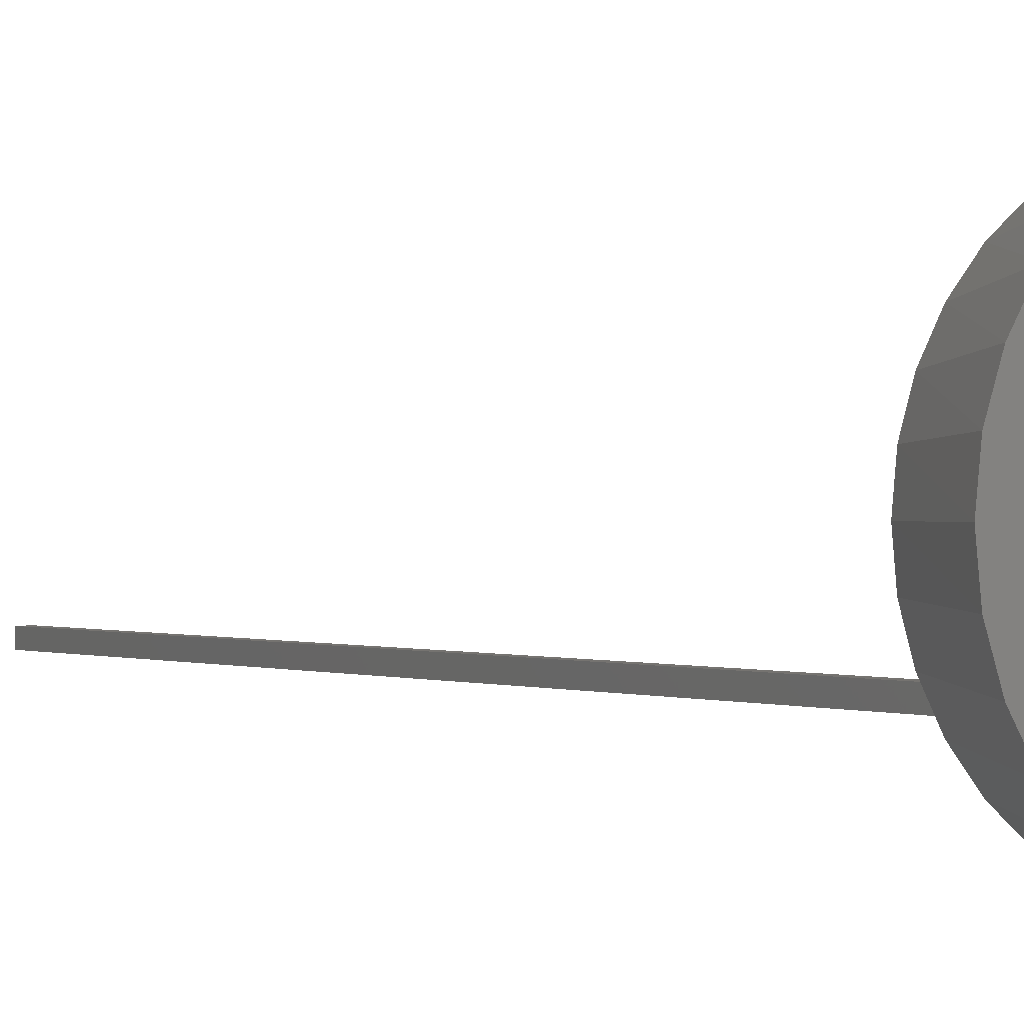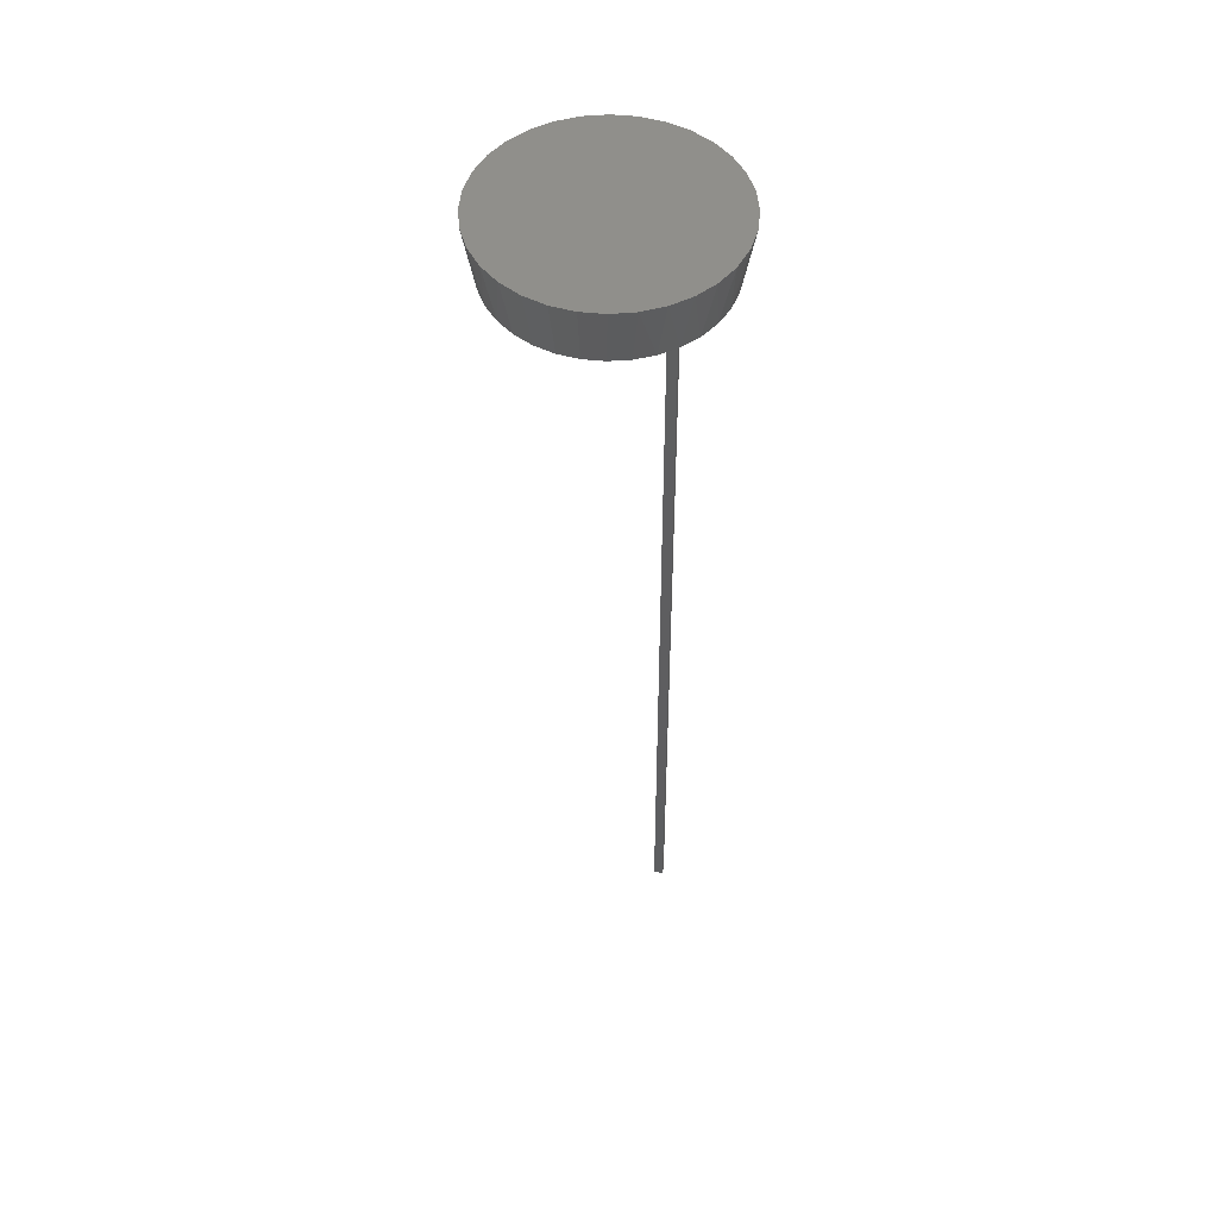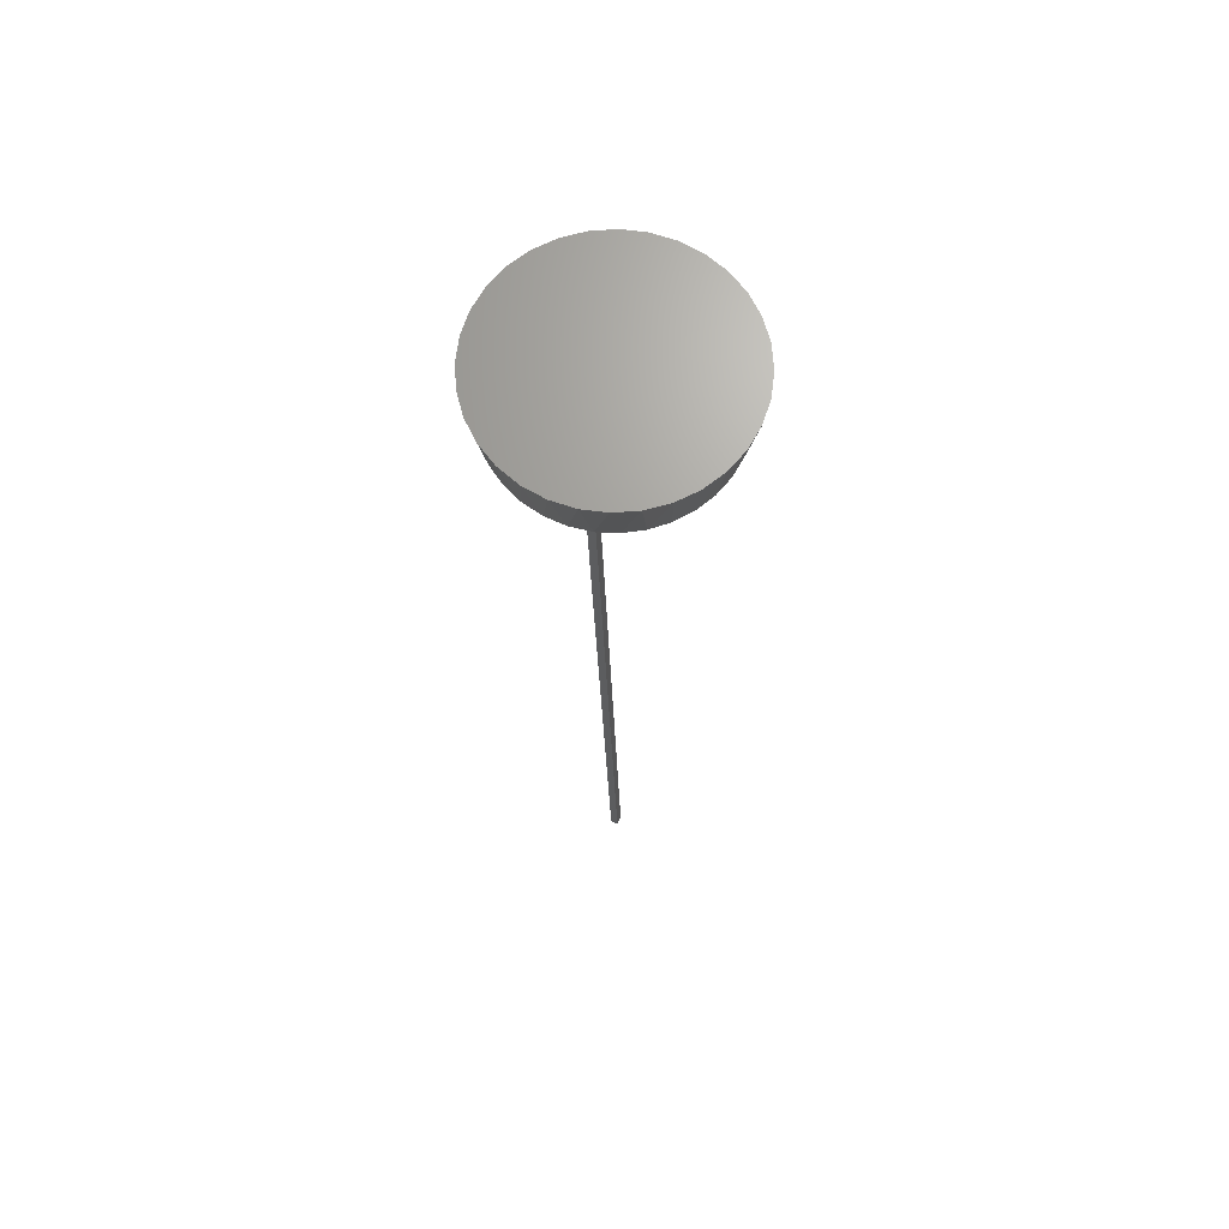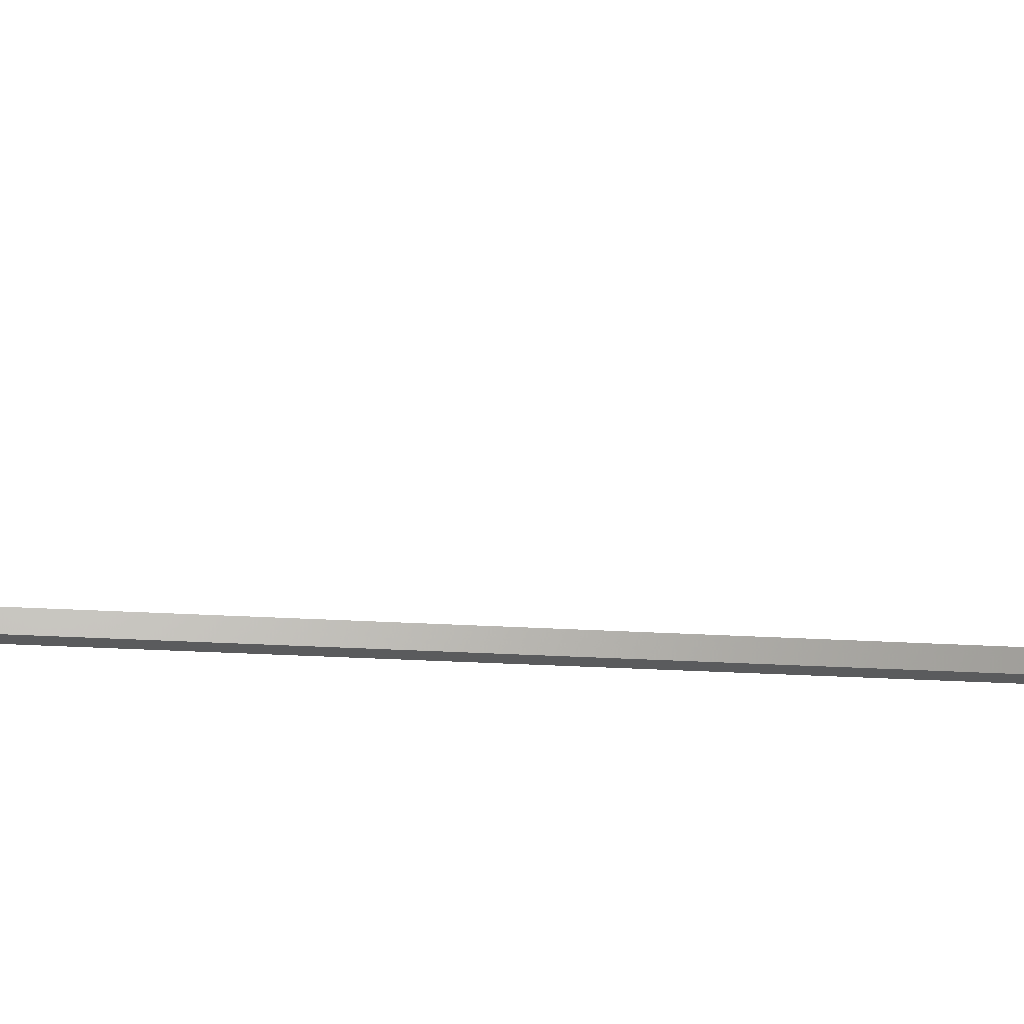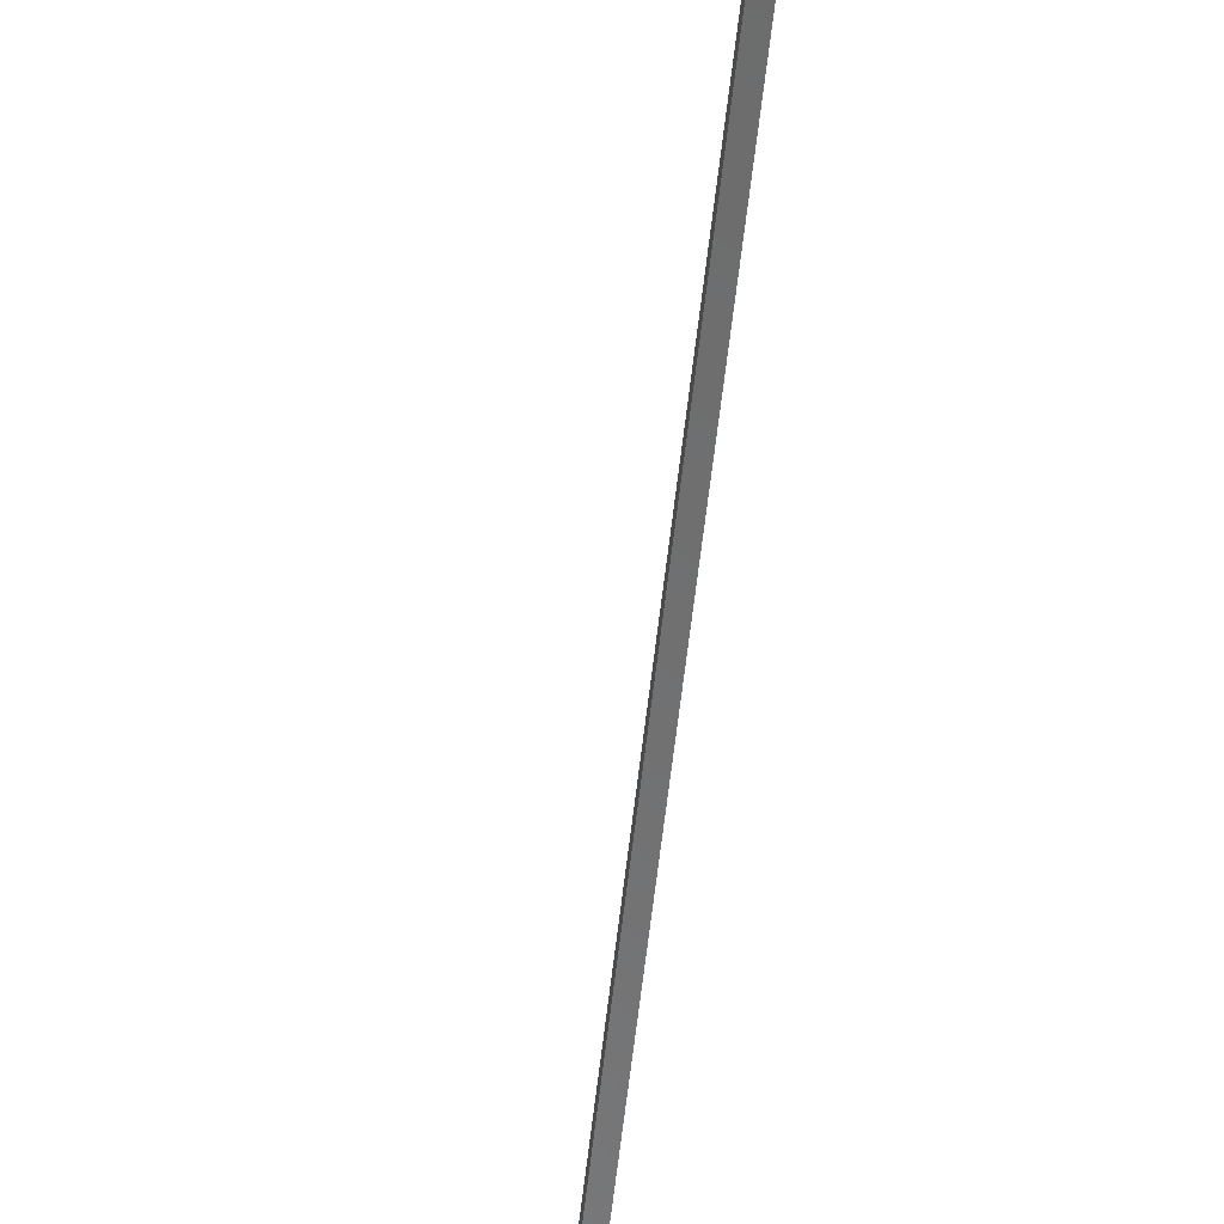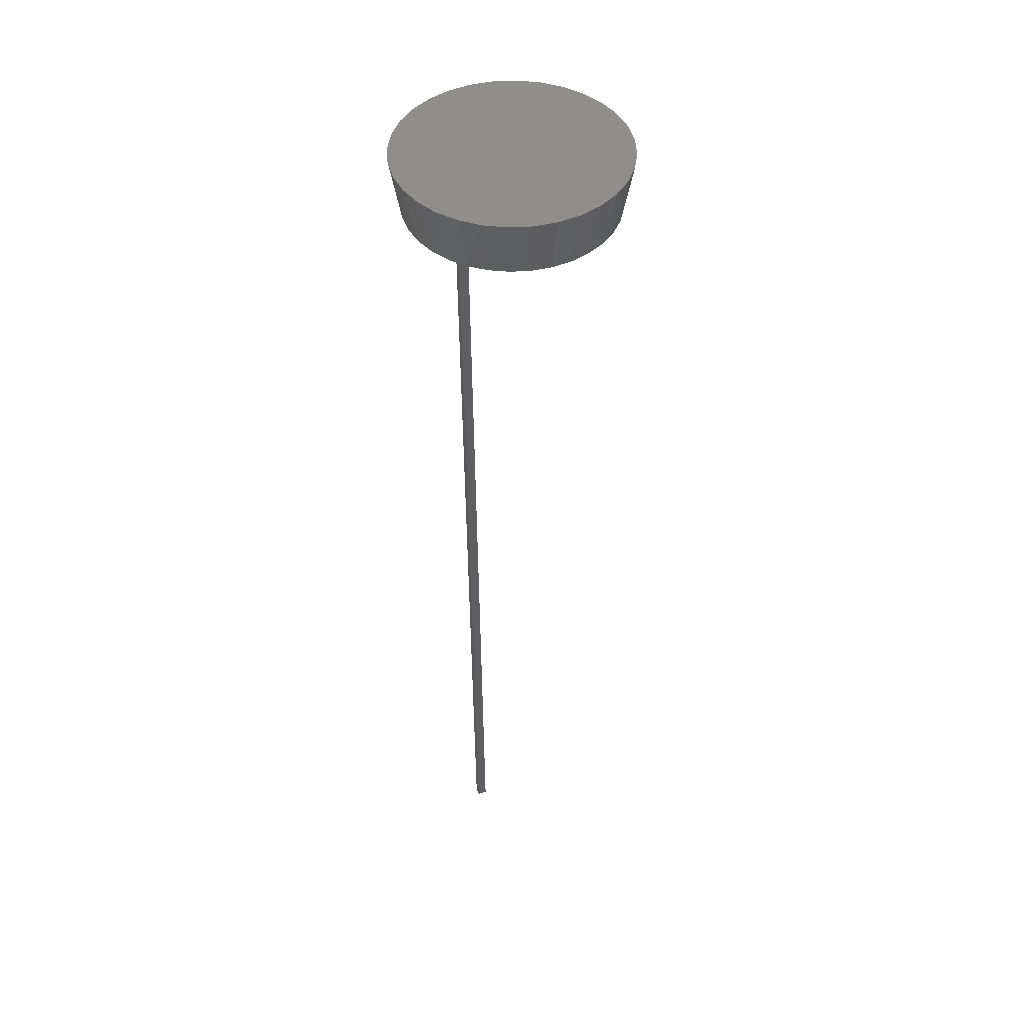
<metadata>
{"format":"stl","ext":"stl","renderer":"f3d","projection":"perspective","resolution":1024,"background":"white","views":[{"elev":0.3,"azim":-26.5,"up":"+Y"},{"elev":51.1,"azim":-78.3,"up":"+Z"},{"elev":68.4,"azim":24.1,"up":"+Z"},{"elev":-23.6,"azim":82.7,"up":"+Y"},{"elev":-57.6,"azim":-7.6,"up":"+Y"},{"elev":46.6,"azim":69.7,"up":"+Z"}]}
</metadata>
<code>
# stl→obj: 74 verts, 144 faces
v 0.08643 -0.01597 0
v 0.08643 0.01597 0
v 0.08791 -1.423e-17 0
v 0.08204 0.0314 0
v 0.08204 -0.0314 0
v 0.07489 0.04576 0
v -0.08007 -0.0314 0
v -0.08446 0.01597 0
v -0.08007 0.0314 0
v -0.08446 -0.01597 0
v -0.08594 -4.312e-07 0
v 0.006438 -0.04672 0.000158
v 0.07489 -0.04576 0
v 0.06522 -0.05856 0
v 0.05337 -0.06937 0
v 0.03973 -0.07781 0
v 0.02477 -0.08361 0
v 0.009007 -0.08655 0
v 0.006246 -0.03891 0.0001533
v 0.009007 0.08655 0
v 0.02477 0.08361 0
v 0.03973 0.07781 0
v 0.05337 0.06937 0
v 0.06522 0.05856 0
v 0 -0.03906 0
v -0.07292 -0.04576 0
v -0.07292 0.04576 0
v -0.06325 0.05856 0
v -0.0514 0.06937 0
v -0.03776 0.07781 0
v -0.0228 0.08361 0
v -0.007034 0.08655 0
v 0.0001917 -0.04687 4.705e-06
v -0.007034 -0.08655 0
v -0.0228 -0.08361 0
v -0.03776 -0.07781 0
v -0.0514 -0.06937 0
v -0.06325 -0.05856 0
v 0.0186 -0.04687 -0.7498
v 0.01841 -0.03906 -0.7498
v 0.02484 -0.04672 -0.7496
v 0.02465 -0.03891 -0.7496
v -0.0175 0.09292 0.04688
v 0.01947 0.09292 0.04688
v 0.0009868 0.09474 0.04688
v -0.03527 0.08753 0.04688
v 0.03724 0.08753 0.04688
v -0.05165 0.07877 0.04688
v 0.05362 0.07877 0.04688
v 0.05362 -0.07877 0.04688
v -0.03527 -0.08753 0.04688
v 0.03724 -0.08753 0.04688
v -0.0175 -0.09292 0.04688
v 0.01947 -0.09292 0.04688
v 0.0009868 -0.09474 0.04688
v 0.06798 0.06699 0.04688
v -0.066 0.06699 0.04688
v 0.07976 0.05263 0.04688
v -0.07778 0.05263 0.04688
v 0.08851 0.03625 0.04688
v -0.08654 0.03625 0.04688
v 0.0939 0.01848 0.04688
v -0.09193 0.01848 0.04688
v 0.09572 0 0.04688
v -0.09375 1.16e-17 0.04688
v 0.0939 -0.01848 0.04688
v -0.09193 -0.01848 0.04688
v 0.08851 -0.03625 0.04688
v -0.08654 -0.03625 0.04688
v 0.07976 -0.05263 0.04688
v -0.07778 -0.05263 0.04688
v 0.06798 -0.06699 0.04688
v -0.066 -0.06699 0.04688
v -0.05165 -0.07877 0.04688
f 1 2 3
f 1 4 2
f 5 4 1
f 5 6 4
f 7 8 9
f 10 8 7
f 8 10 11
f 12 5 13
f 12 13 14
f 12 14 15
f 12 15 16
f 12 16 17
f 12 17 18
f 19 20 21
f 19 21 22
f 19 22 23
f 19 23 24
f 19 24 6
f 19 6 5
f 19 5 12
f 25 26 7
f 25 7 9
f 25 9 27
f 25 27 28
f 25 28 29
f 25 29 30
f 25 30 31
f 25 31 32
f 25 32 20
f 25 20 19
f 33 12 18
f 33 18 34
f 33 34 35
f 33 35 36
f 33 36 37
f 33 37 38
f 33 38 26
f 33 26 25
f 33 25 39
f 39 25 40
f 12 33 41
f 41 33 39
f 19 12 42
f 42 12 41
f 25 19 40
f 40 19 42
f 40 42 39
f 39 42 41
f 43 44 45
f 44 43 46
f 44 46 47
f 47 46 48
f 47 48 49
f 50 51 52
f 52 51 53
f 52 53 54
f 54 53 55
f 49 48 56
f 56 48 57
f 56 57 58
f 58 57 59
f 58 59 60
f 60 59 61
f 60 61 62
f 62 61 63
f 62 63 64
f 64 63 65
f 64 65 66
f 66 65 67
f 66 67 68
f 68 67 69
f 68 69 70
f 70 69 71
f 70 71 72
f 72 71 73
f 72 73 50
f 50 73 74
f 50 74 51
f 4 60 62
f 6 58 60
f 6 60 4
f 24 56 58
f 24 58 6
f 23 49 56
f 23 56 24
f 22 47 49
f 22 49 23
f 21 44 47
f 21 47 22
f 20 45 44
f 20 44 21
f 32 43 45
f 32 45 20
f 31 46 43
f 31 43 32
f 30 48 46
f 30 46 31
f 29 57 48
f 29 48 30
f 28 59 57
f 28 57 29
f 27 61 59
f 27 59 28
f 9 63 61
f 9 61 27
f 11 65 8
f 8 65 63
f 8 63 9
f 64 3 62
f 62 3 2
f 62 2 4
f 69 7 26
f 69 67 7
f 38 73 71
f 38 71 26
f 71 69 26
f 37 74 73
f 37 73 38
f 36 51 74
f 36 74 37
f 35 53 51
f 35 51 36
f 34 55 53
f 34 53 35
f 18 54 55
f 18 55 34
f 17 52 54
f 17 54 18
f 16 50 52
f 16 52 17
f 15 72 50
f 15 50 16
f 14 70 72
f 14 72 15
f 13 68 70
f 13 70 14
f 5 66 68
f 5 68 13
f 3 64 1
f 1 64 66
f 1 66 5
f 65 11 67
f 67 11 10
f 67 10 7

</code>
